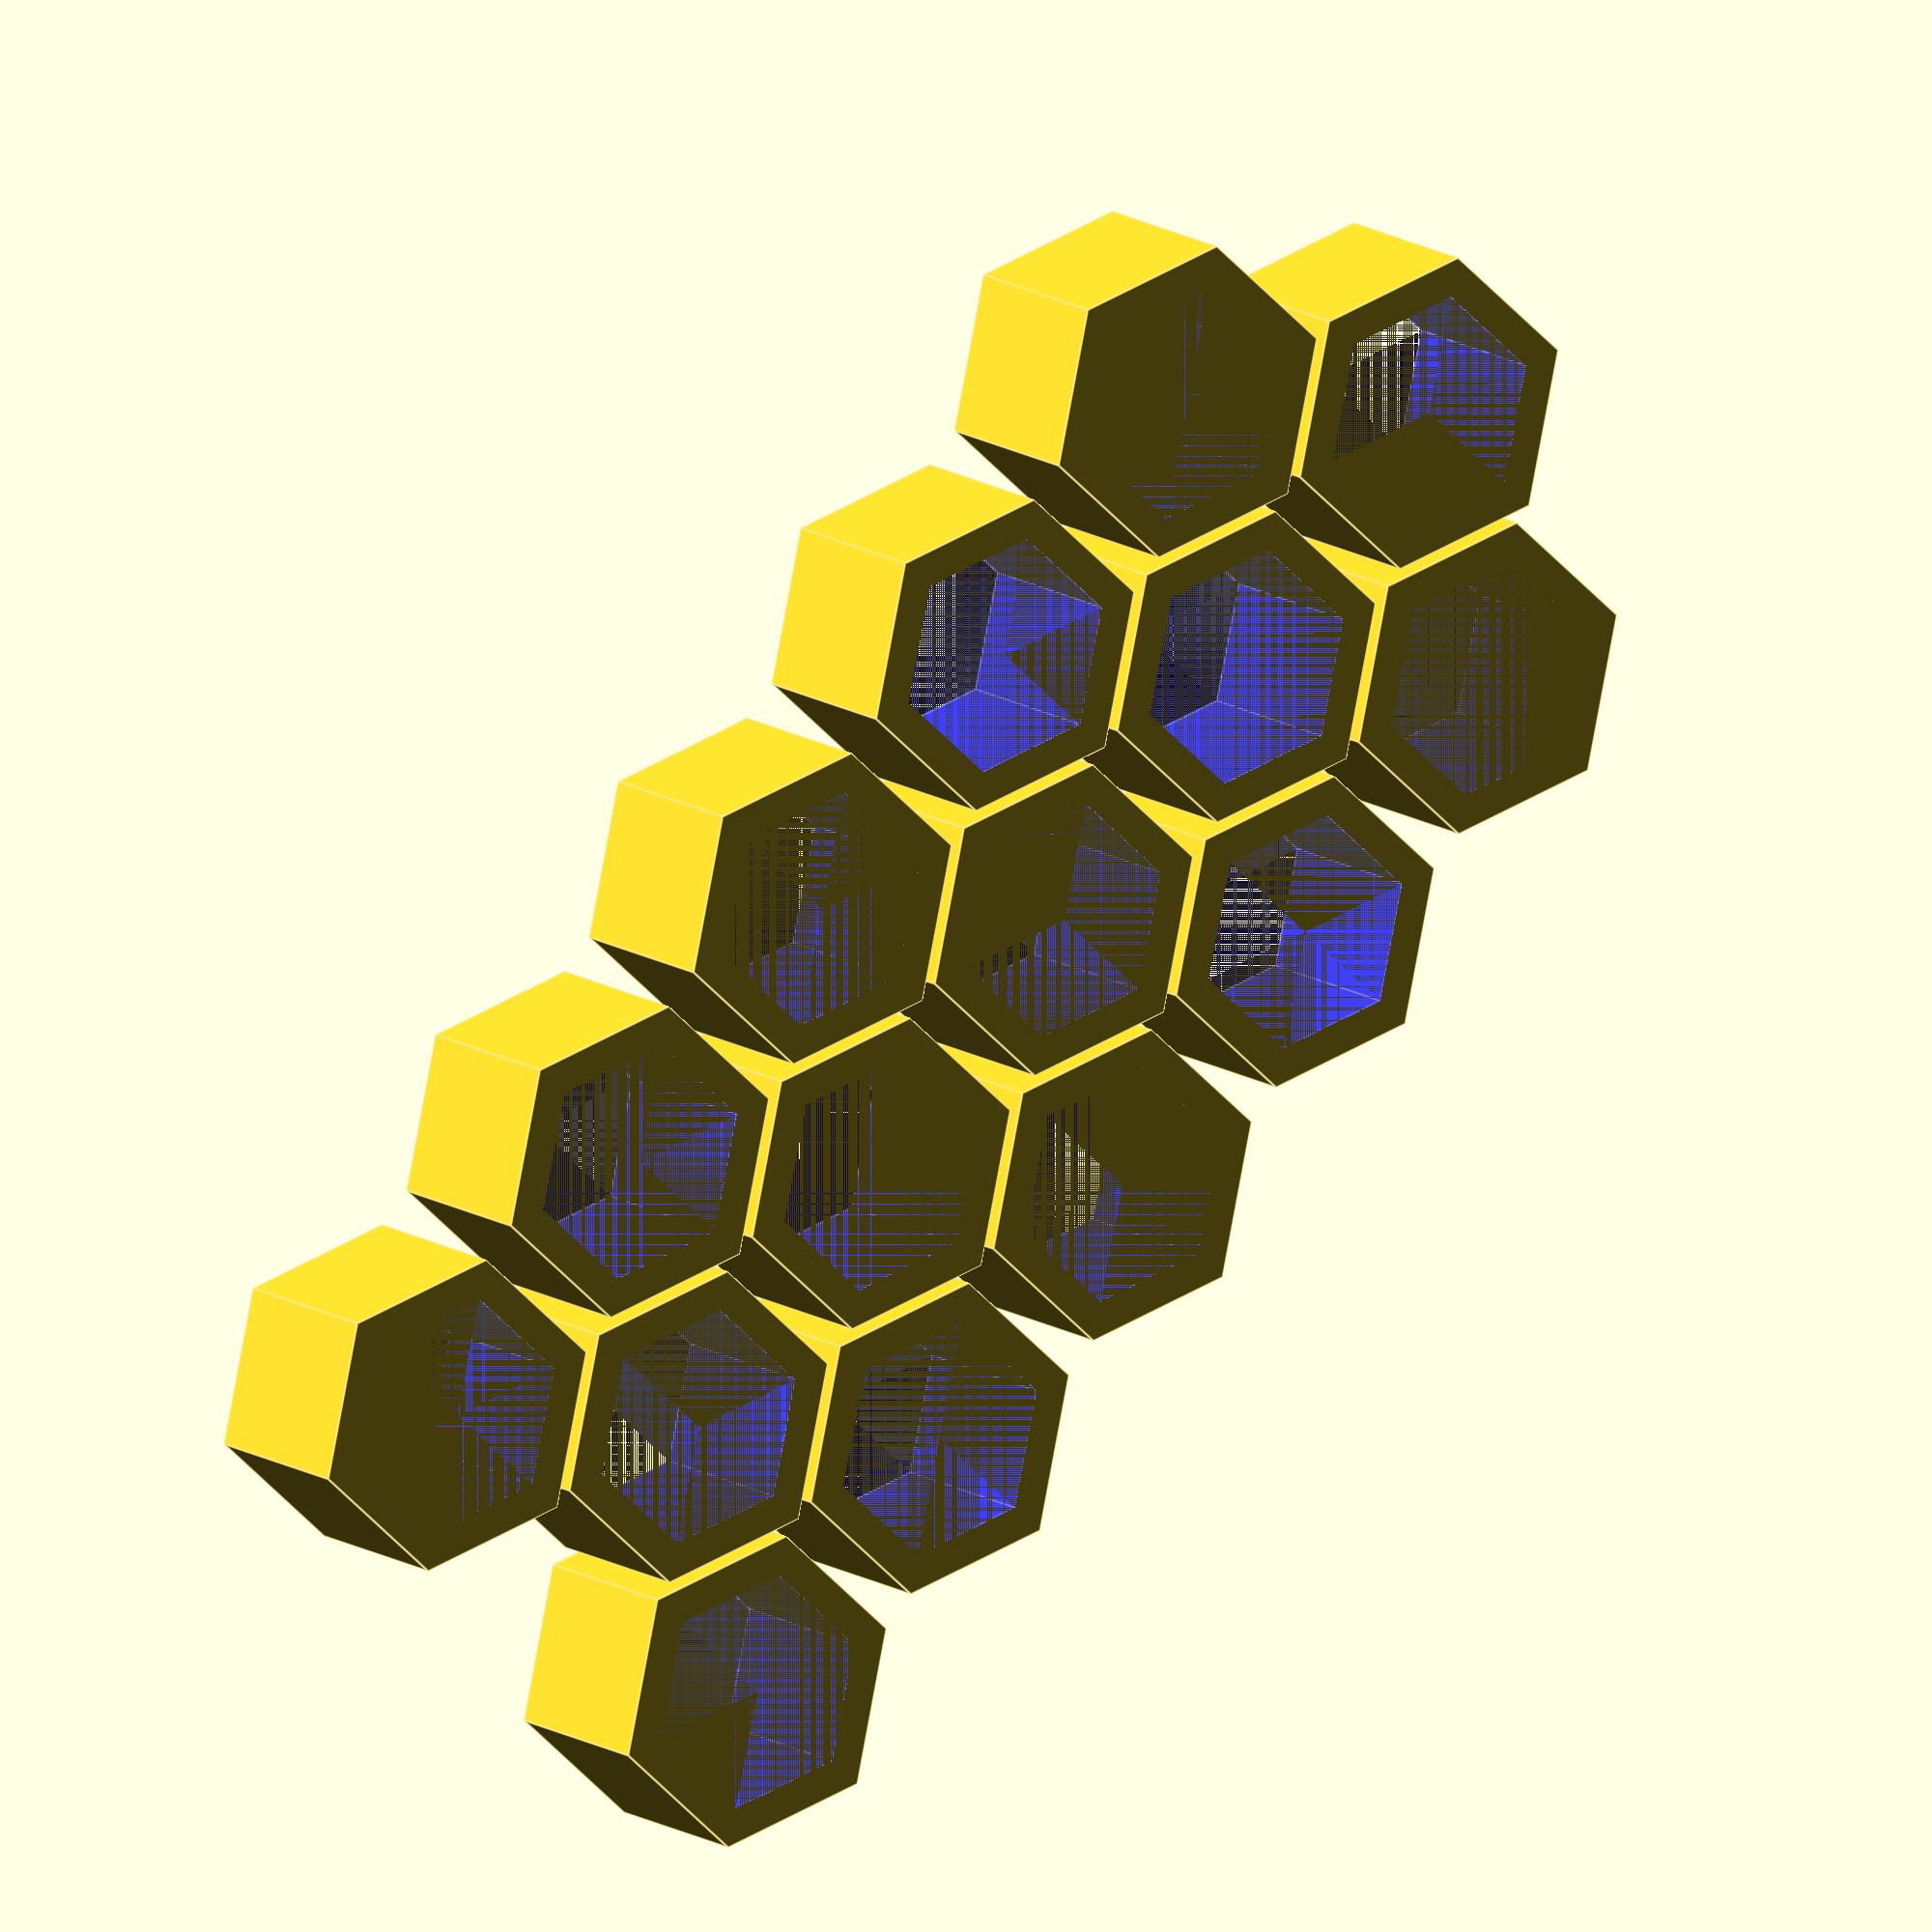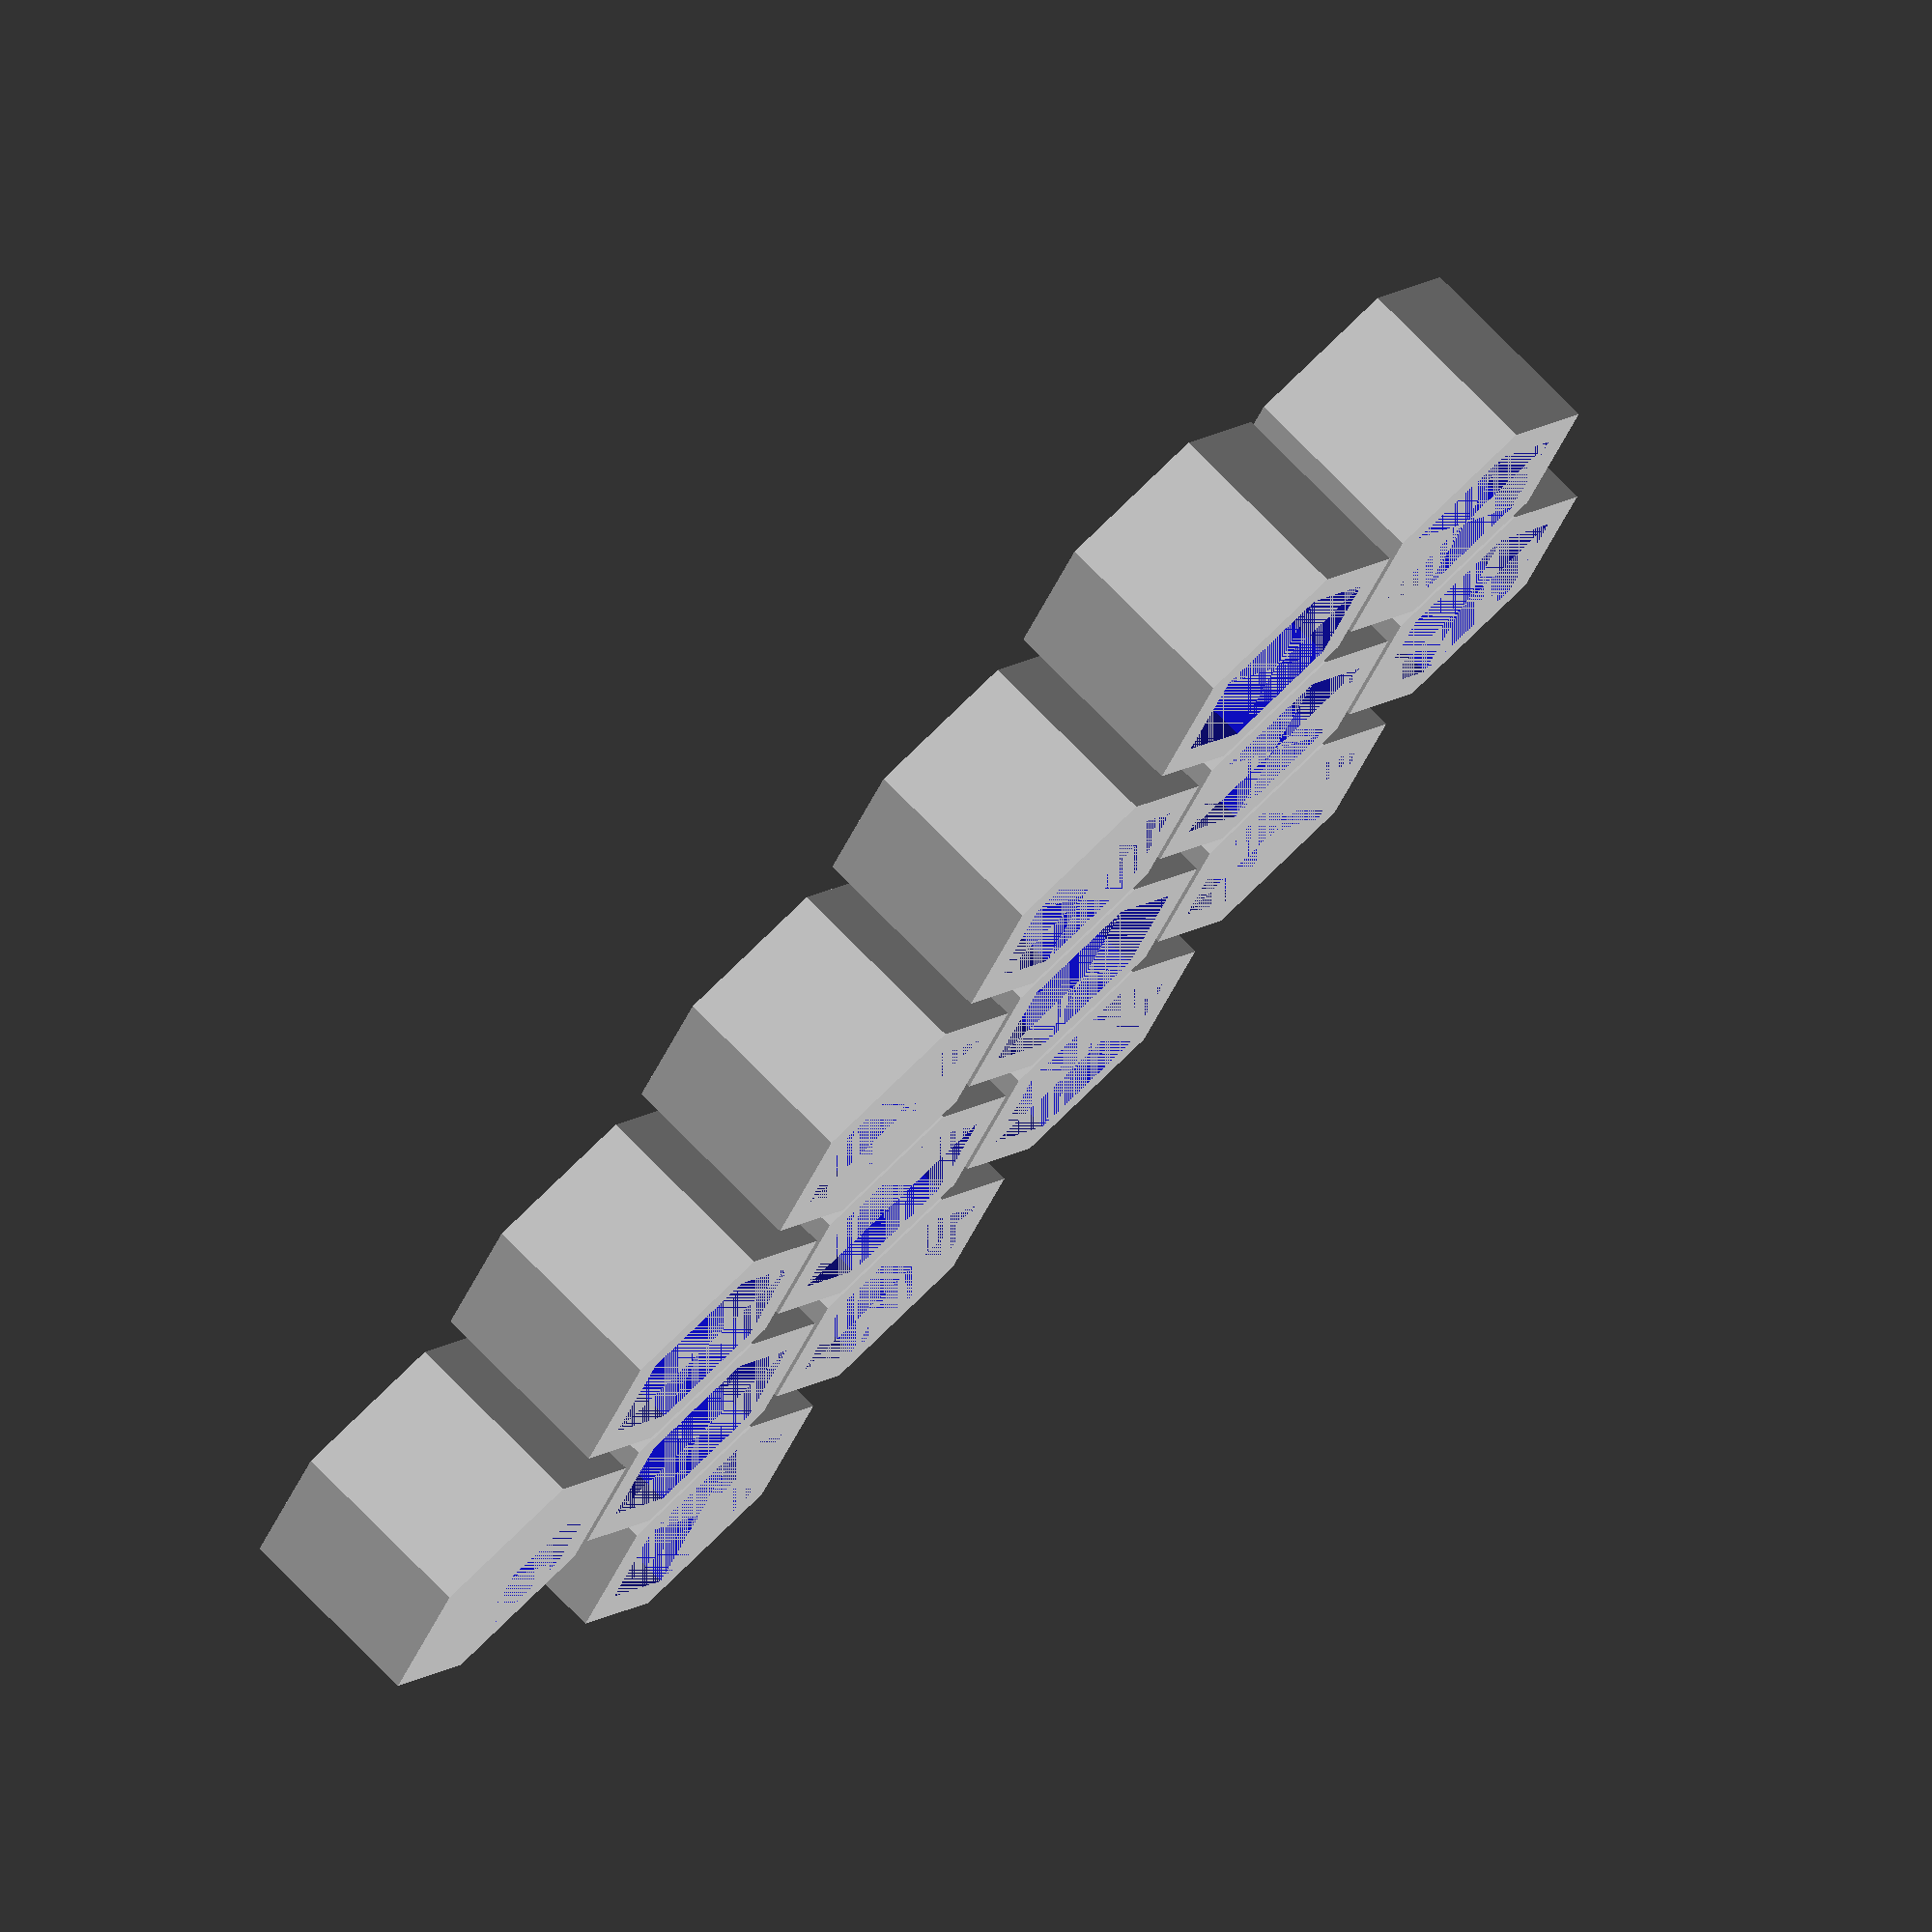
<openscad>
///< Honeycomb Generator

///< Cell parameters mm
cell_thickness = 1;
cell_height    = 5;
cell_radius    = 4;

///< Comb parameters mm


///< Modules
module cell( height, radius, thickness=1, open=true ){
       h_adjust = open ? 1 : 0;
       r_adjust = ( radius == thickness ) ? ( radius - ( radius -1 ) ) : thickness;
       difference(){
	cylinder( h=height, r=radius, $fn=6 );
	color("blue",0.75)cylinder( h=height, r=radius-r_adjust, $fn=6 );
	}
}

module honeycomb( rows, cols ) {
       ///< Simple HCP latice
       ///< ( https://en.wikipedia.org/wiki/Close-packing_of_equal_spheres#Simple_hcp_lattice )
       cellsize = cell_radius;// - cell_thickness;
       //offset   = sqrt( ( ( 2 * cellsize) * ( 2 * cellsize ) ) - ( cellsize * cellsize ) );
       offset = cell_radius*2;
       for( i = [0:rows-1] ){
       	    for( j = [0:cols-1] ){
	    	 translate( [ ( j * offset ) + ( i % 2 ) * (offset/2 ), i * ( cellsize * 1.5 ), 0 ] )
		 rotate( [0, 0, 90 ] ) ///< Rotate the cells so they are aligned
		 cell( cell_height, cell_radius, cell_thickness );
		 }
	}
}



///< Proto type
honeycomb( 3, 5 );

</openscad>
<views>
elev=168.0 azim=47.6 roll=31.7 proj=o view=edges
elev=286.4 azim=213.2 roll=135.8 proj=o view=wireframe
</views>
